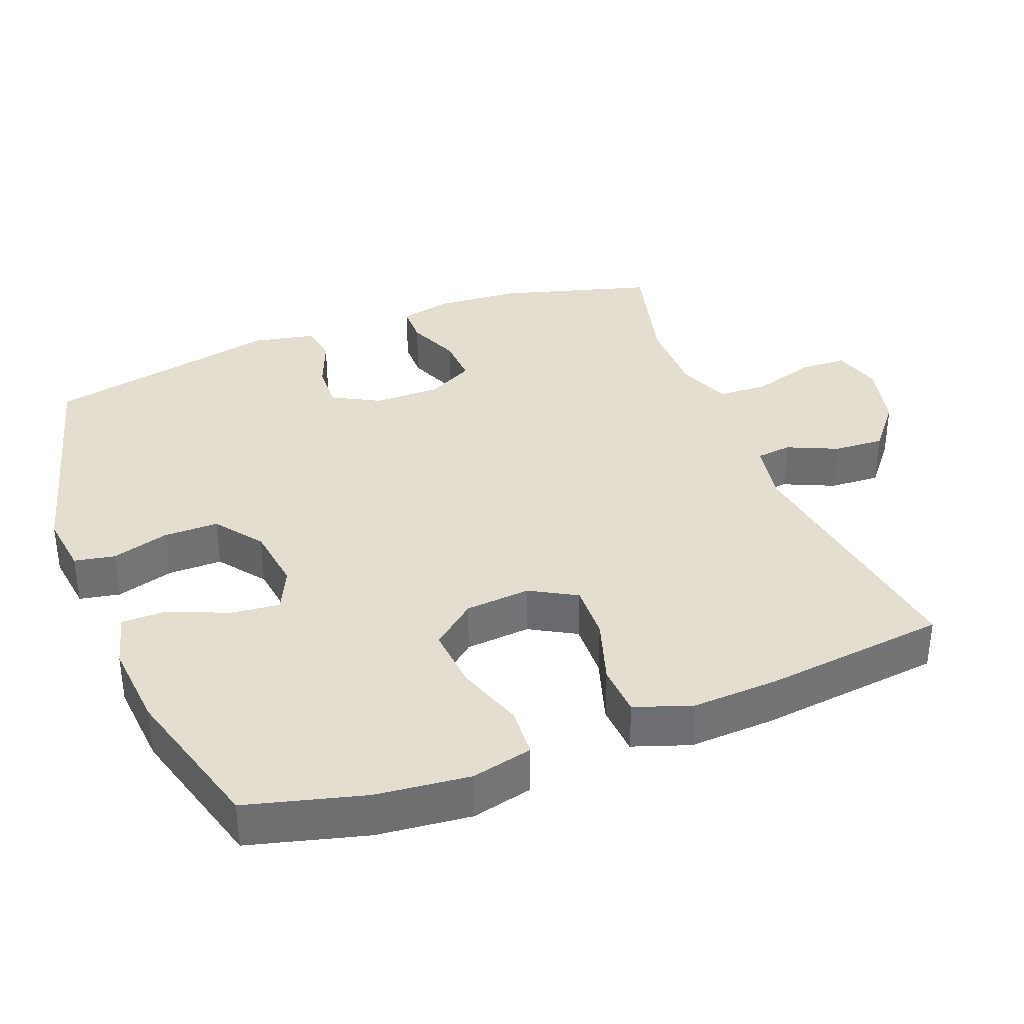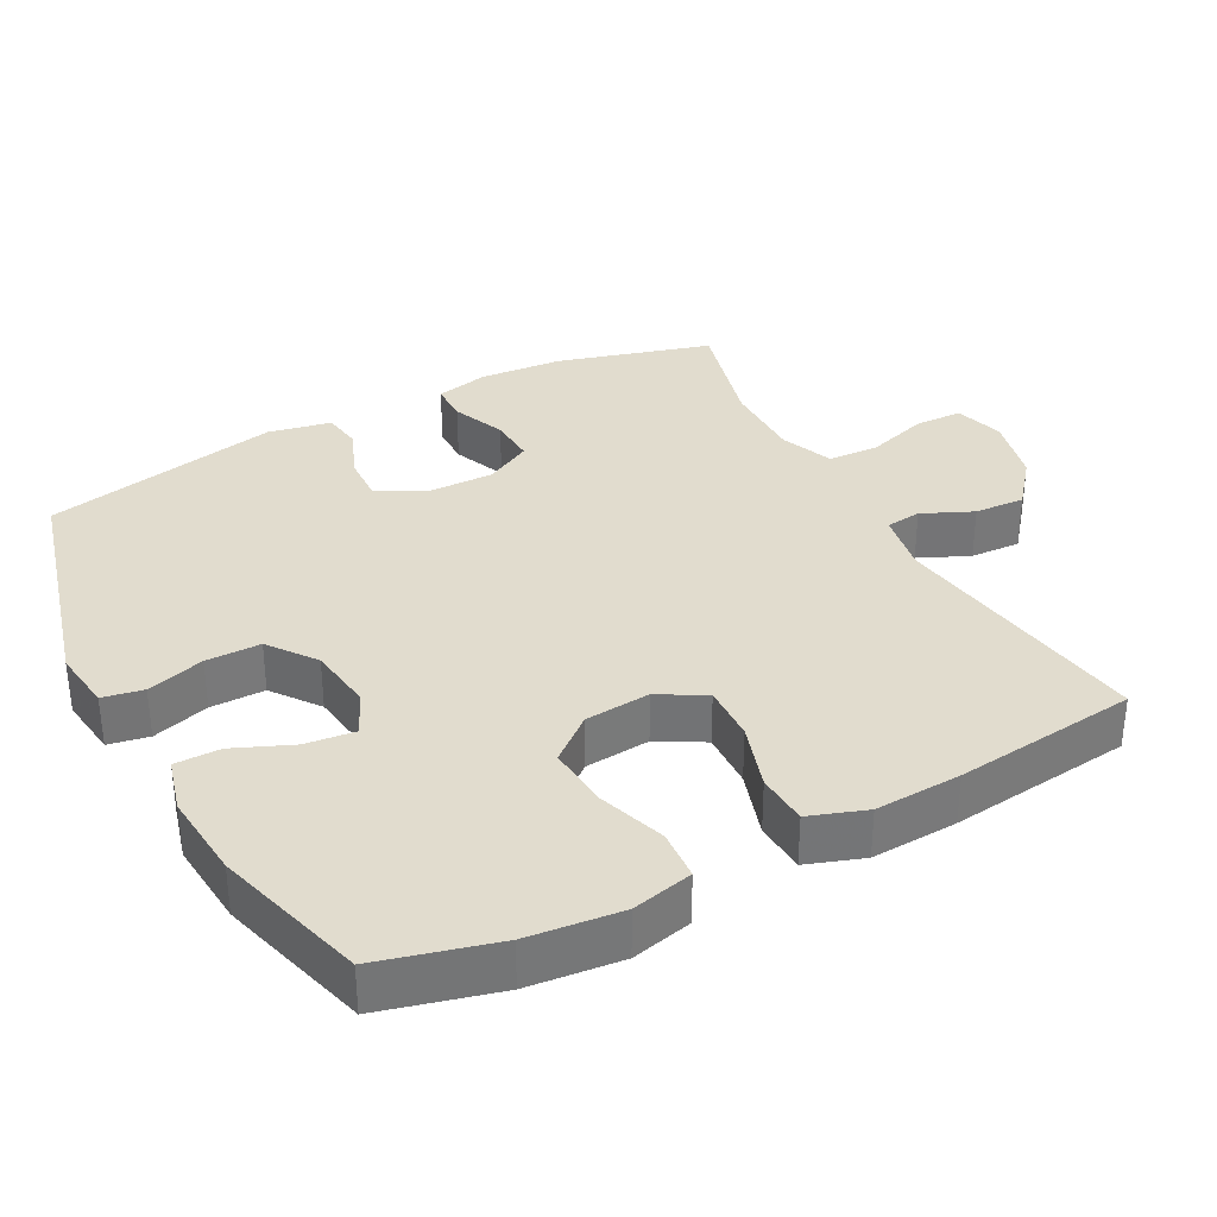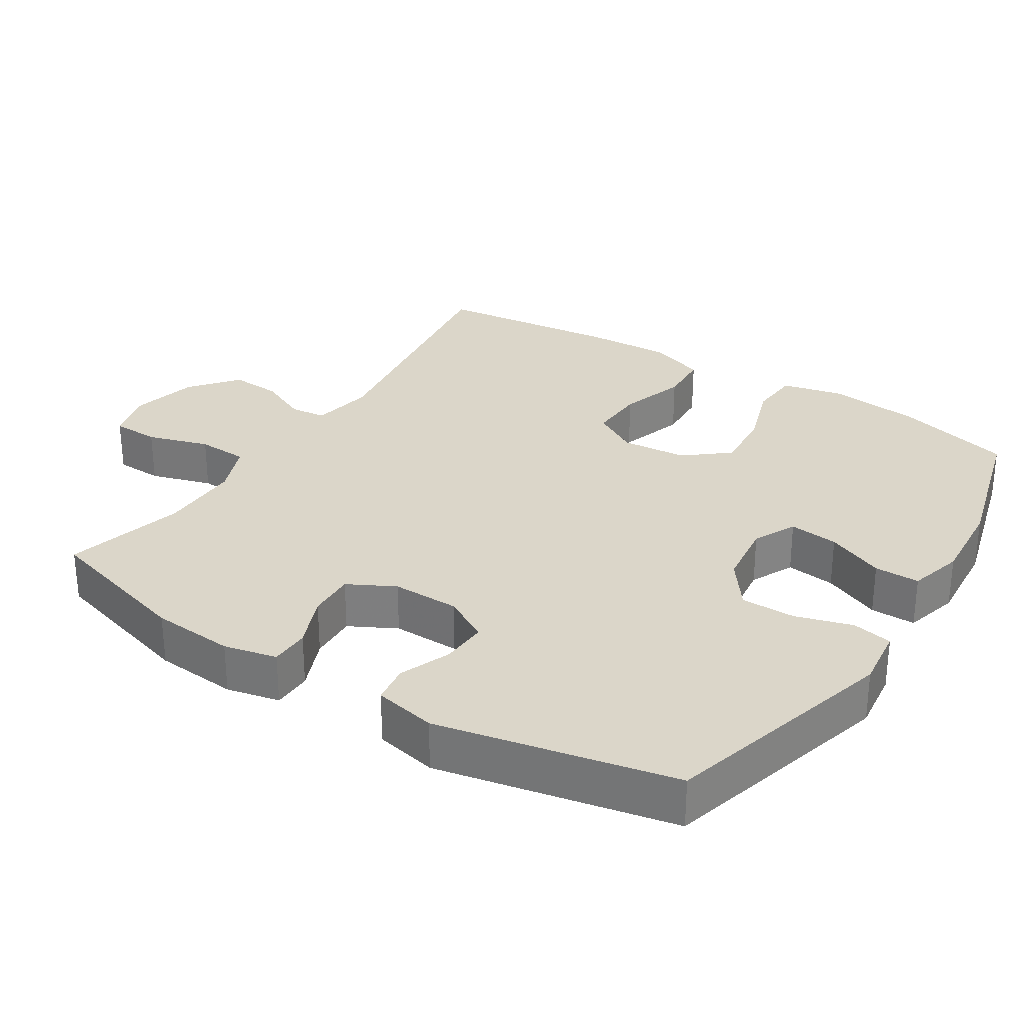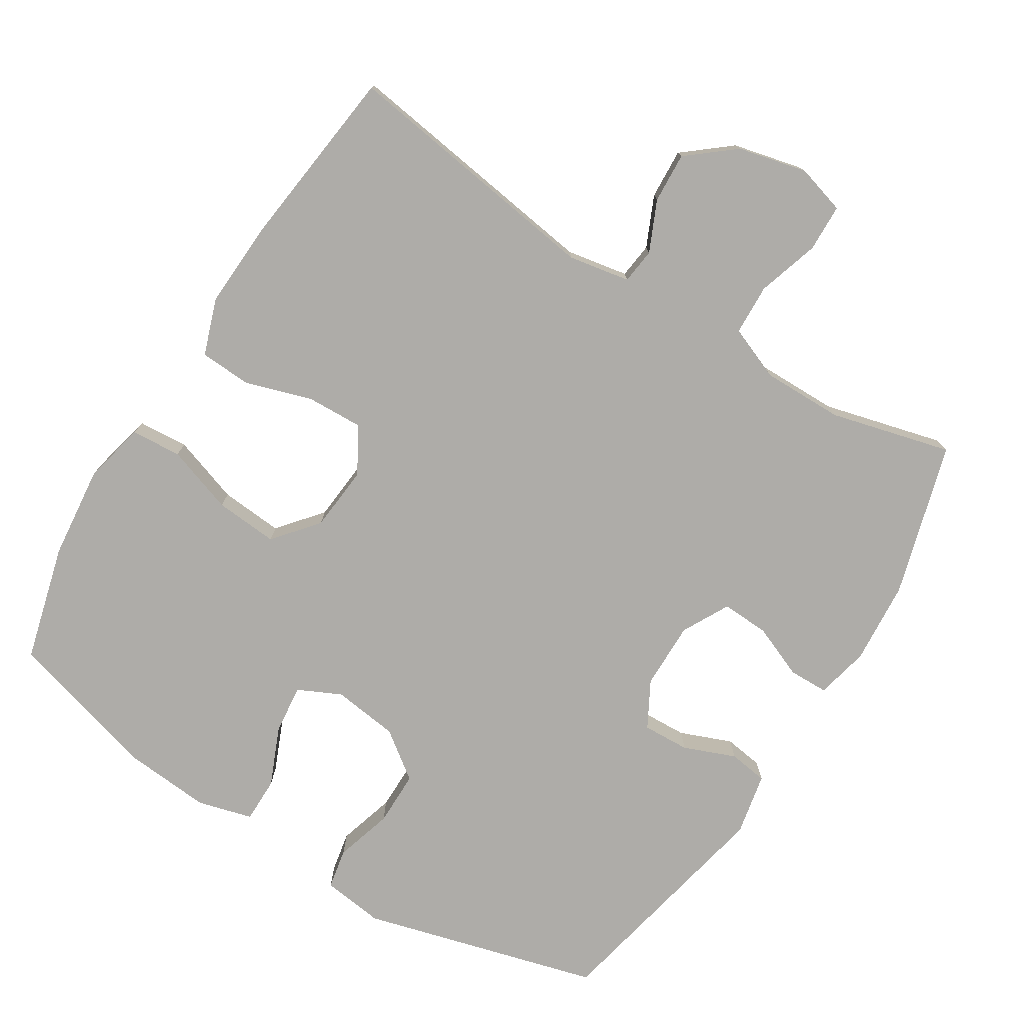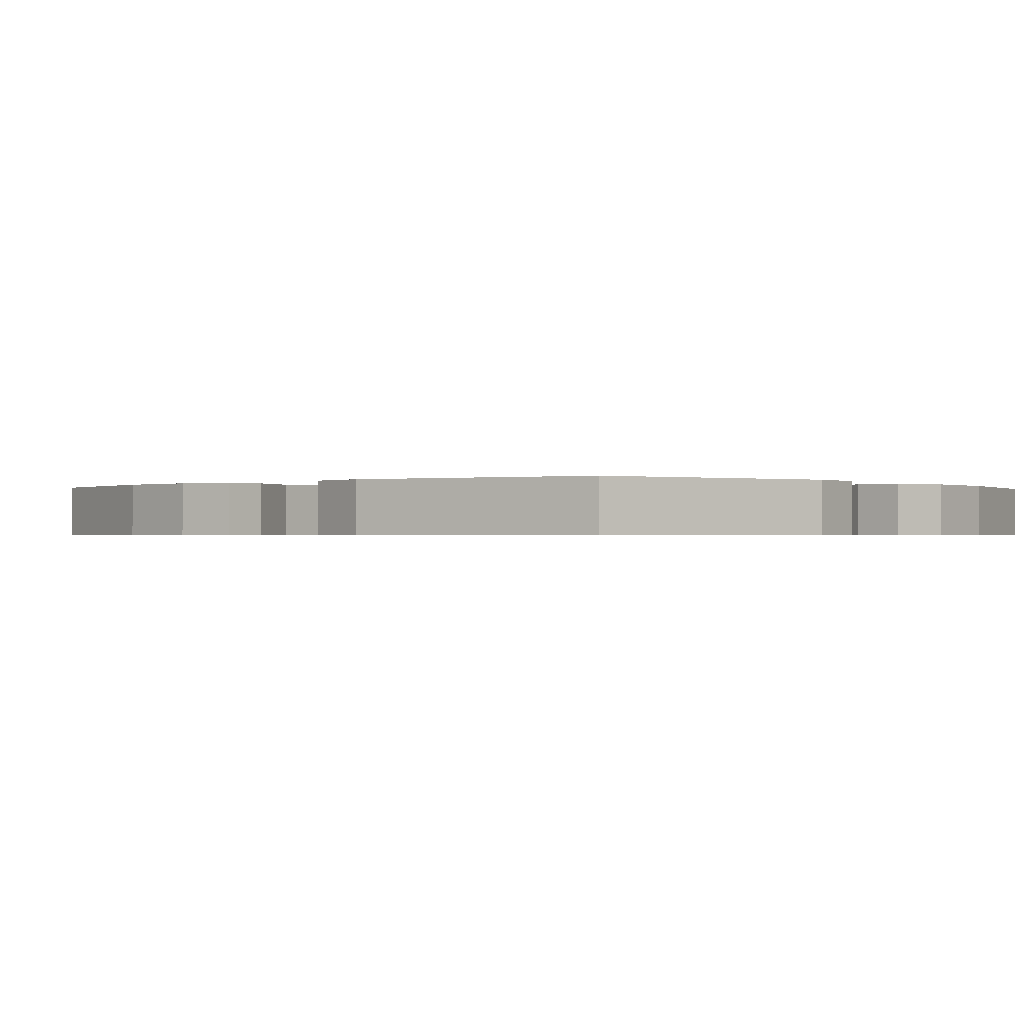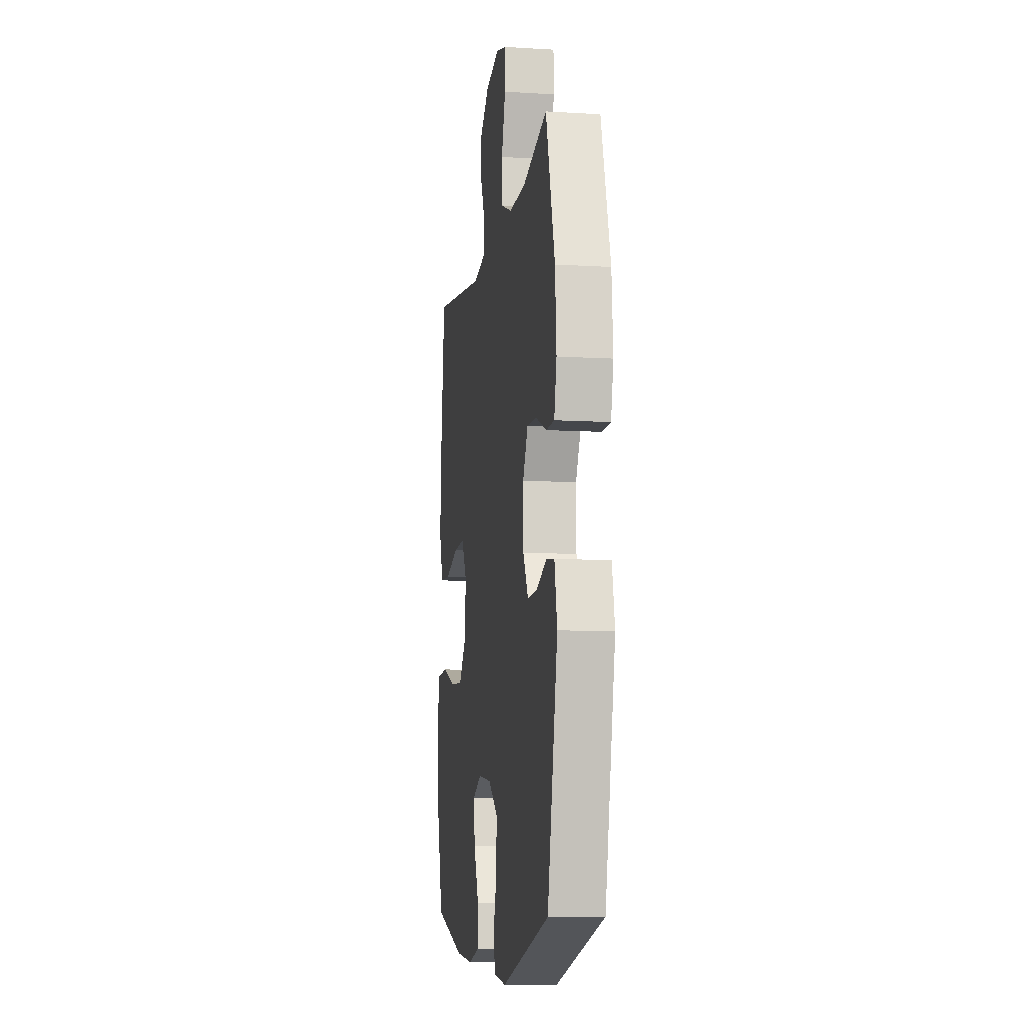
<metadata>
{"format":"obj","ext":"obj","renderer":"f3d","projection":"perspective","resolution":1024,"background":"white","views":[{"elev":35.8,"azim":-111.3,"up":"+Y"},{"elev":34.0,"azim":-118.1,"up":"+Y"},{"elev":29.8,"azim":122.6,"up":"+Y"},{"elev":-76.8,"azim":-32.0,"up":"+Y"},{"elev":-0.6,"azim":131.3,"up":"+Y"},{"elev":-9.4,"azim":81.0,"up":"+Z"}]}
</metadata>
<code>
v -0.5 0.07 -0.5
v -0.544 0.07 -0.335
v -0.558 0.07 -0.203
v -0.538 0.07 -0.117
v -0.467 0.07 -0.112
v -0.372 0.07 -0.144
v -0.283 0.07 -0.151
v -0.232 0.07 -0.089
v -0.224 0.07 0.003
v -0.261 0.07 0.068
v -0.341 0.07 0.065
v -0.435 0.07 0.035
v -0.508 0.07 0.039
v -0.536 0.07 0.119
v -0.53 0.07 0.241
v -0.5 0.07 0.5
v -0.127 0.07 0.446
v -0.04 0.07 0.462
v -0.034 0.07 0.512
v -0.066 0.07 0.583
v -0.07 0.07 0.654
v -0.004 0.07 0.708
v 0.093 0.07 0.731
v 0.162 0.07 0.711
v 0.164 0.07 0.644
v 0.137 0.07 0.557
v 0.14 0.07 0.485
v 0.215 0.07 0.455
v 0.33 0.07 0.456
v 0.5 0.07 0.5
v 0.562 0.07 0.284
v 0.571 0.07 0.167
v 0.554 0.07 0.092
v 0.498 0.07 0.091
v 0.423 0.07 0.122
v 0.356 0.07 0.125
v 0.321 0.07 0.059
v 0.322 0.07 -0.036
v 0.358 0.07 -0.101
v 0.424 0.07 -0.098
v 0.497 0.07 -0.069
v 0.552 0.07 -0.077
v 0.57 0.07 -0.165
v 0.5 0.07 -0.5
v 0.166 0.07 -0.591
v 0.079 0.07 -0.58
v 0.068 0.07 -0.523
v 0.092 0.07 -0.442
v 0.092 0.07 -0.365
v 0.026 0.07 -0.316
v -0.067 0.07 -0.304
v -0.128 0.07 -0.333
v -0.12 0.07 -0.403
v -0.085 0.07 -0.485
v -0.085 0.07 -0.549
v -0.162 0.07 -0.57
v -0.285 0.07 -0.56
v -0.5 0 -0.5
v -0.544 0 -0.335
v -0.558 0 -0.203
v -0.538 0 -0.117
v -0.467 0 -0.112
v -0.372 0 -0.144
v -0.283 0 -0.151
v -0.232 0 -0.089
v -0.224 0 0.003
v -0.261 0 0.068
v -0.341 0 0.065
v -0.435 0 0.035
v -0.508 0 0.039
v -0.536 0 0.119
v -0.53 0 0.241
v -0.5 0 0.5
v -0.127 0 0.446
v -0.04 0 0.462
v -0.034 0 0.512
v -0.066 0 0.583
v -0.07 0 0.654
v -0.004 0 0.708
v 0.093 0 0.731
v 0.162 0 0.711
v 0.164 0 0.644
v 0.137 0 0.557
v 0.14 0 0.485
v 0.215 0 0.455
v 0.33 0 0.456
v 0.5 0 0.5
v 0.562 0 0.284
v 0.571 0 0.167
v 0.554 0 0.092
v 0.498 0 0.091
v 0.423 0 0.122
v 0.356 0 0.125
v 0.321 0 0.059
v 0.322 0 -0.036
v 0.358 0 -0.101
v 0.424 0 -0.098
v 0.497 0 -0.069
v 0.552 0 -0.077
v 0.57 0 -0.165
v 0.5 0 -0.5
v 0.166 0 -0.591
v 0.079 0 -0.58
v 0.068 0 -0.523
v 0.092 0 -0.442
v 0.092 0 -0.365
v 0.026 0 -0.316
v -0.067 0 -0.304
v -0.128 0 -0.333
v -0.12 0 -0.403
v -0.085 0 -0.485
v -0.085 0 -0.549
v -0.162 0 -0.57
v -0.285 0 -0.56
f 4 5 6
f 3 4 6
f 2 3 6
f 1 2 6
f 57 1 6
f 56 57 6
f 55 56 6
f 54 55 6
f 53 54 6
f 52 53 6 7
f 51 52 7 8
f 50 51 8 9
f 49 50 9 10
f 46 47 48
f 45 46 48
f 44 45 48
f 43 44 48
f 42 43 48
f 41 42 48
f 40 41 48
f 39 40 48 49
f 38 39 49 10
f 33 34 35
f 32 33 35
f 31 32 35
f 30 31 35
f 29 30 35
f 28 29 35 36
f 27 28 36 37
f 24 25 26
f 23 24 26
f 22 23 26
f 21 22 26
f 20 21 26
f 19 20 26
f 18 19 26 27
f 37 38 10
f 27 37 10
f 18 27 10
f 17 18 10
f 15 16 17
f 14 15 17
f 13 14 17
f 12 13 17
f 11 12 17
f 10 11 17
f 63 62 61
f 63 61 60
f 63 60 59
f 63 59 58
f 63 58 114
f 63 114 113
f 63 113 112
f 63 112 111
f 63 111 110
f 64 63 110 109
f 65 64 109 108
f 66 65 108 107
f 67 66 107 106
f 105 104 103
f 105 103 102
f 105 102 101
f 105 101 100
f 105 100 99
f 105 99 98
f 105 98 97
f 106 105 97 96
f 67 106 96 95
f 92 91 90
f 92 90 89
f 92 89 88
f 92 88 87
f 92 87 86
f 93 92 86 85
f 94 93 85 84
f 83 82 81
f 83 81 80
f 83 80 79
f 83 79 78
f 83 78 77
f 83 77 76
f 84 83 76 75
f 67 95 94
f 67 94 84
f 67 84 75
f 67 75 74
f 74 73 72
f 74 72 71
f 74 71 70
f 74 70 69
f 74 69 68
f 74 68 67
f 1 58 59 2
f 2 59 60 3
f 3 60 61 4
f 4 61 62 5
f 5 62 63 6
f 6 63 64 7
f 7 64 65 8
f 8 65 66 9
f 9 66 67 10
f 10 67 68 11
f 11 68 69 12
f 12 69 70 13
f 13 70 71 14
f 14 71 72 15
f 15 72 73 16
f 16 73 74 17
f 17 74 75 18
f 18 75 76 19
f 19 76 77 20
f 20 77 78 21
f 21 78 79 22
f 22 79 80 23
f 23 80 81 24
f 24 81 82 25
f 25 82 83 26
f 26 83 84 27
f 27 84 85 28
f 28 85 86 29
f 29 86 87 30
f 30 87 88 31
f 31 88 89 32
f 32 89 90 33
f 33 90 91 34
f 34 91 92 35
f 35 92 93 36
f 36 93 94 37
f 37 94 95 38
f 38 95 96 39
f 39 96 97 40
f 40 97 98 41
f 41 98 99 42
f 42 99 100 43
f 43 100 101 44
f 44 101 102 45
f 45 102 103 46
f 46 103 104 47
f 47 104 105 48
f 48 105 106 49
f 49 106 107 50
f 50 107 108 51
f 51 108 109 52
f 52 109 110 53
f 53 110 111 54
f 54 111 112 55
f 55 112 113 56
f 56 113 114 57
f 57 114 58 1

</code>
